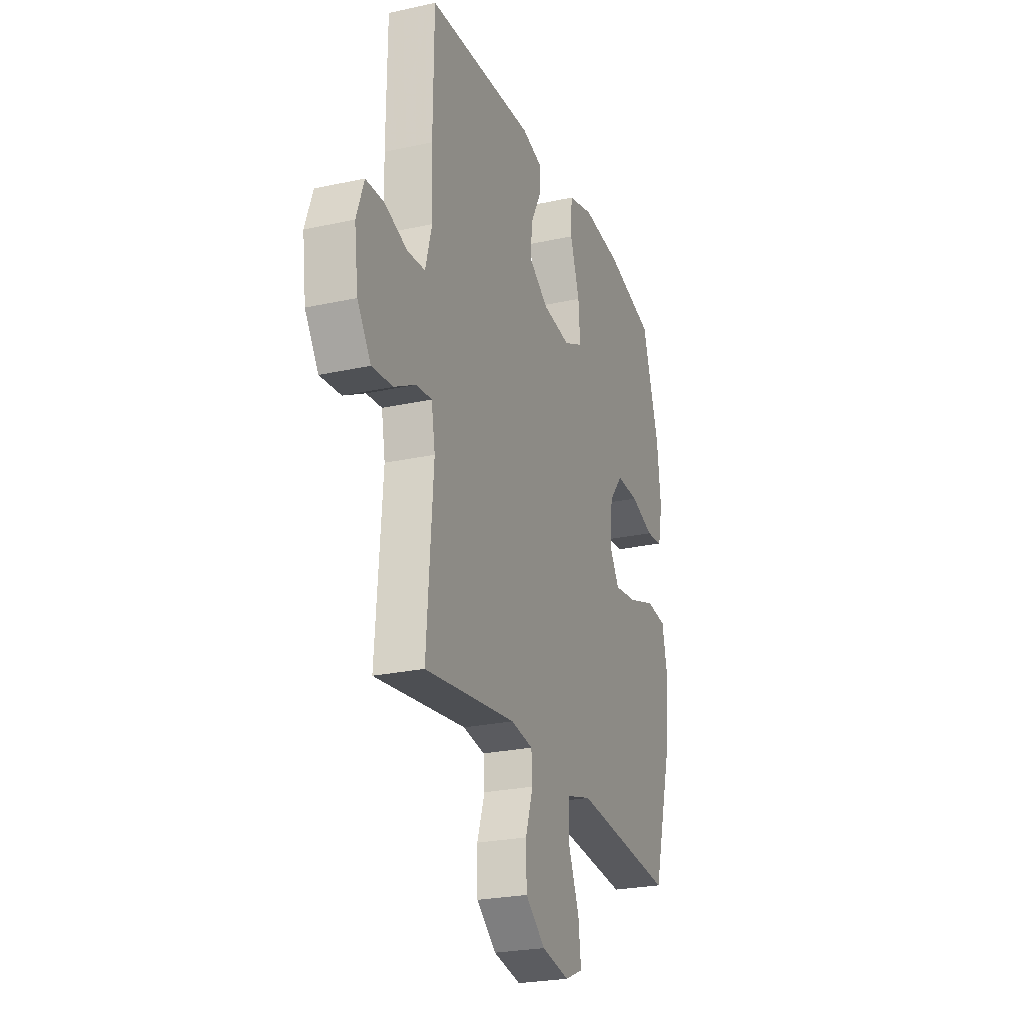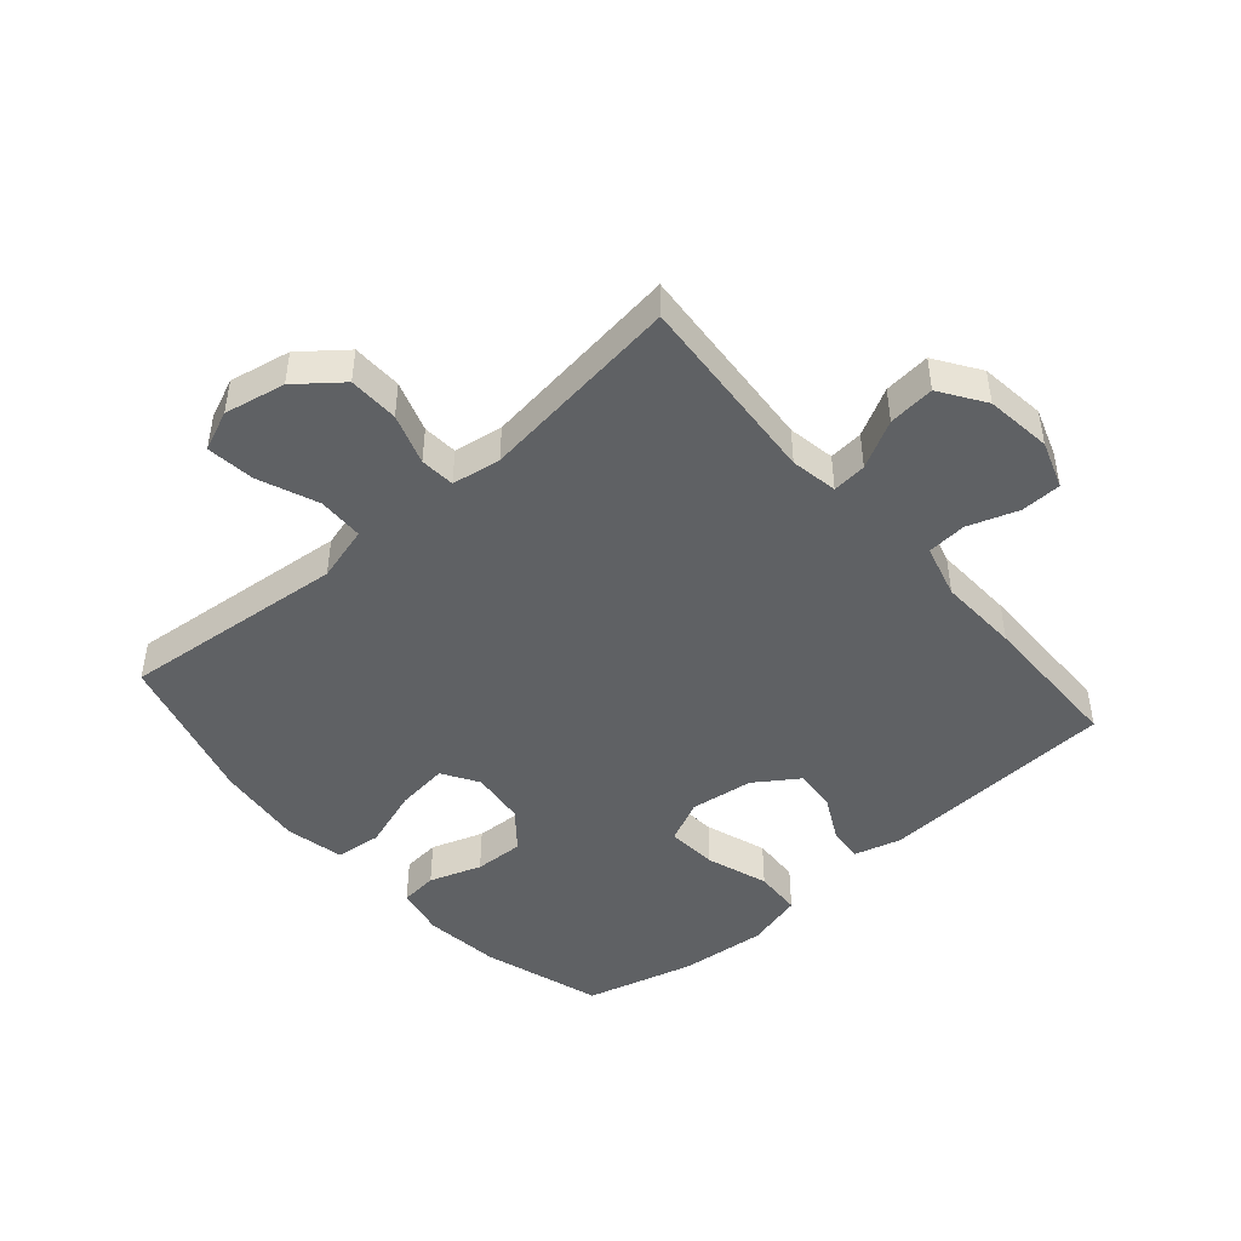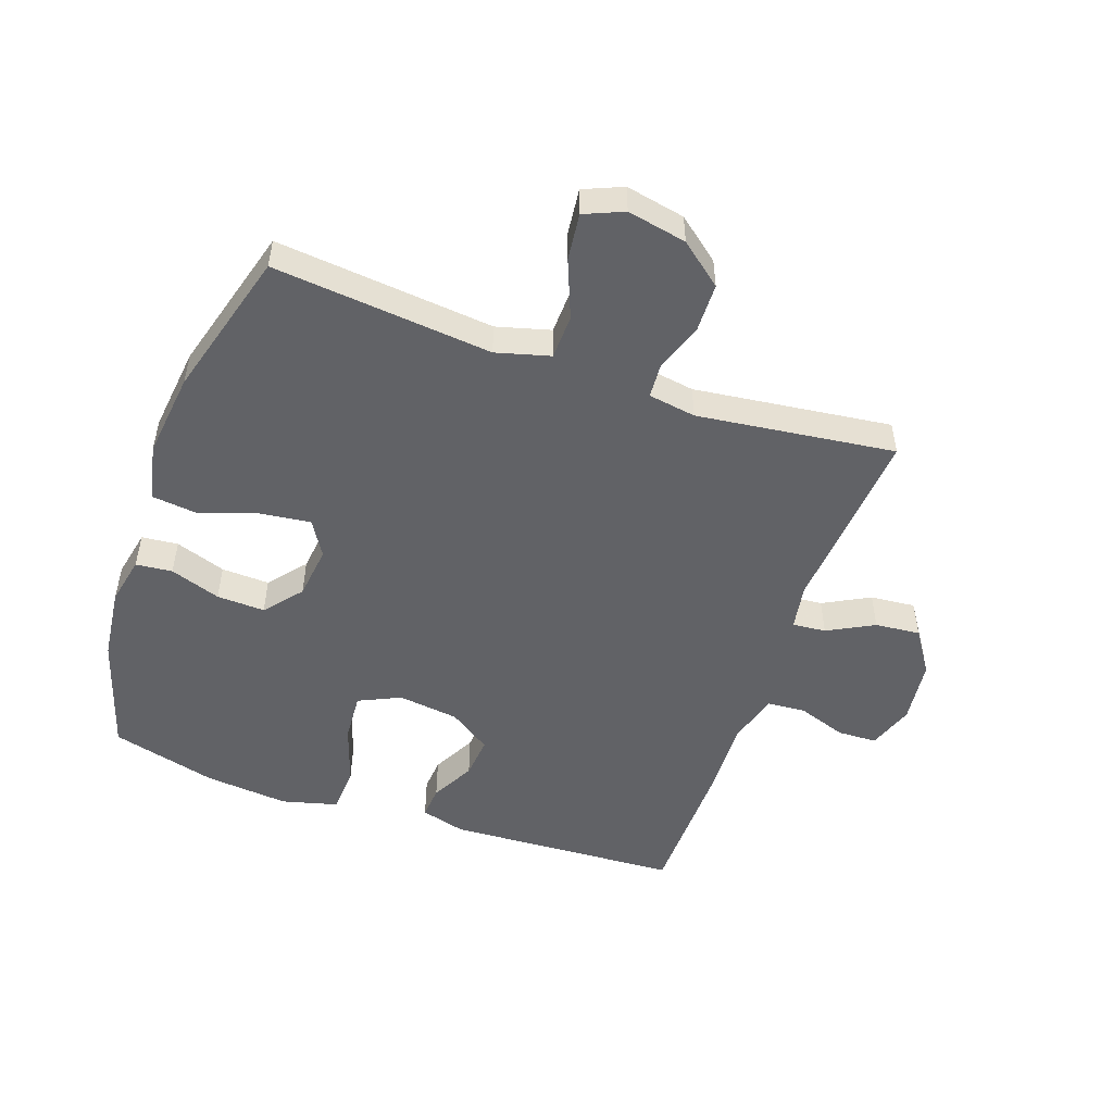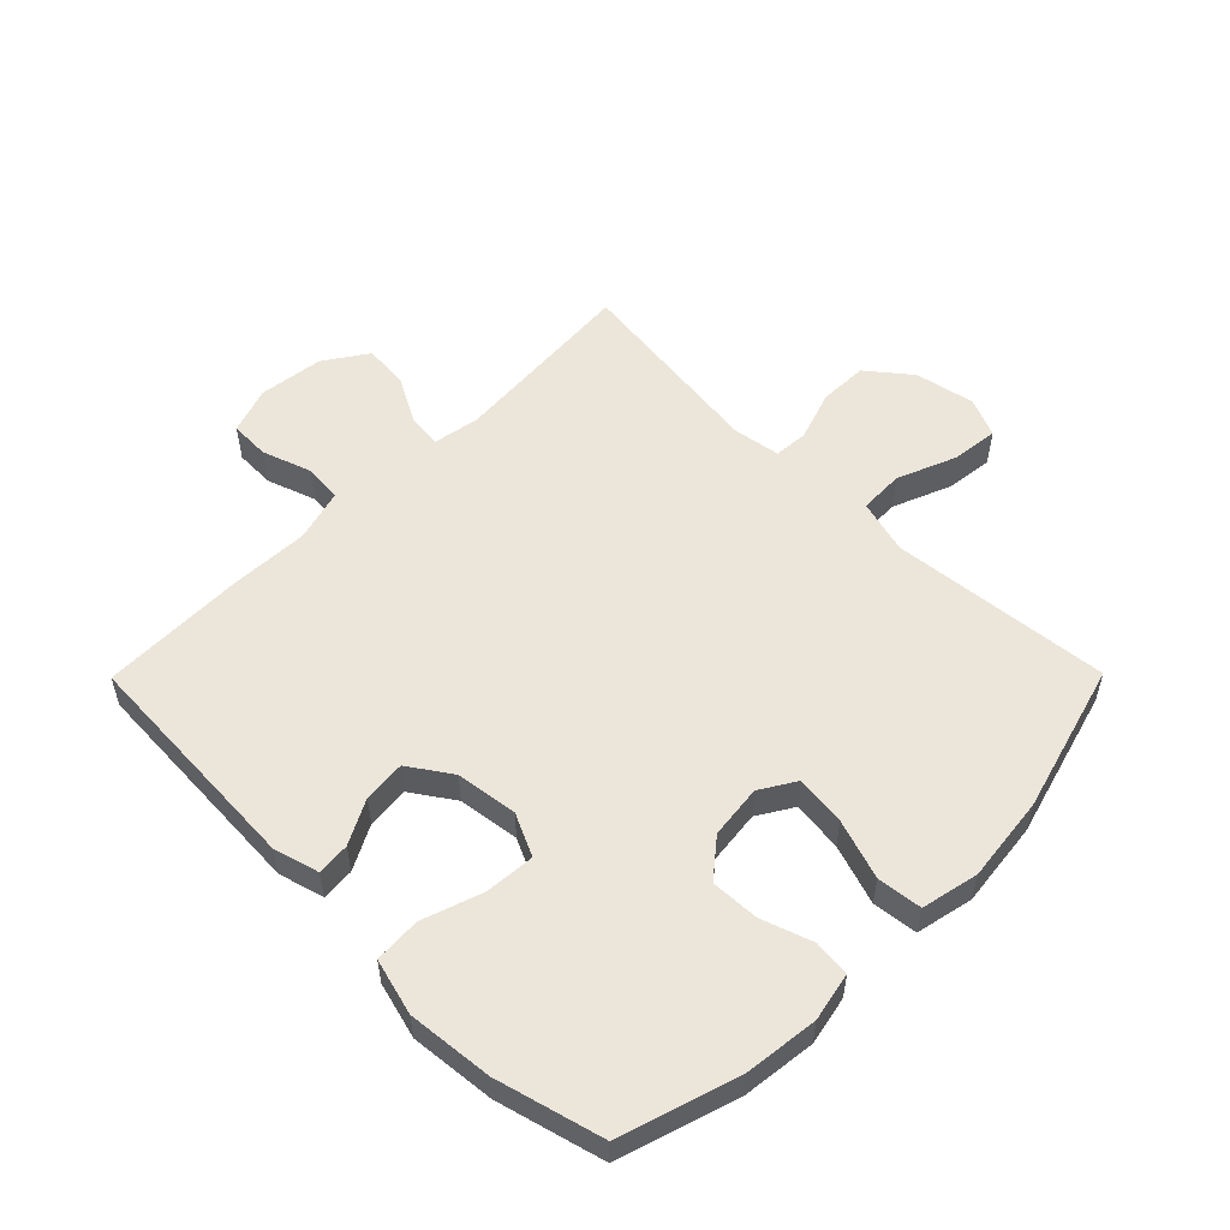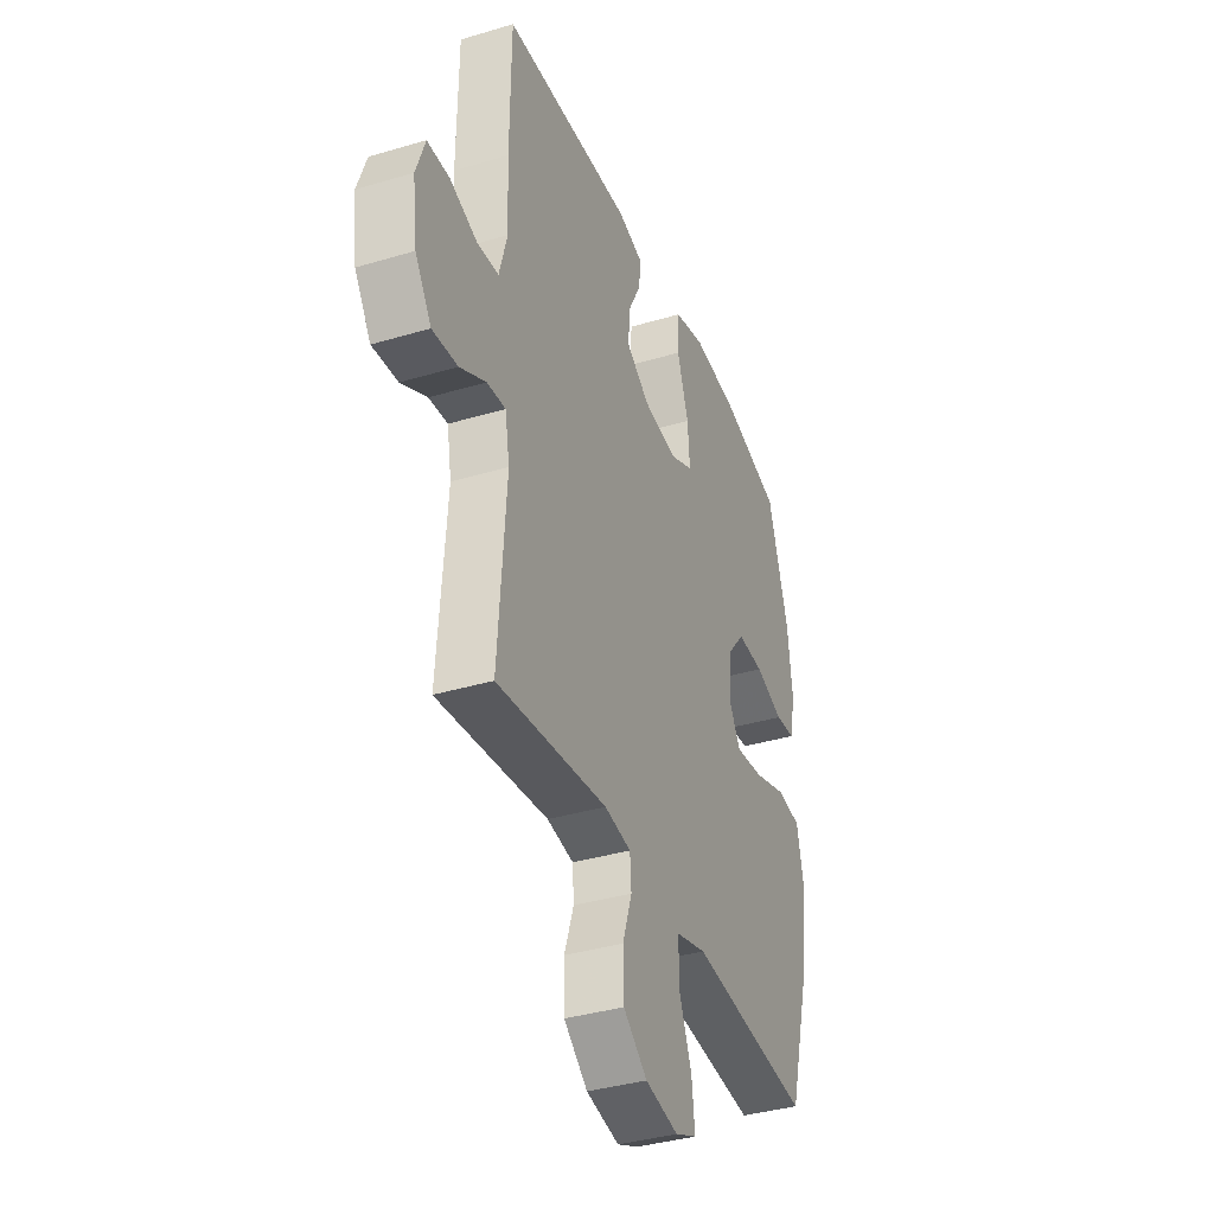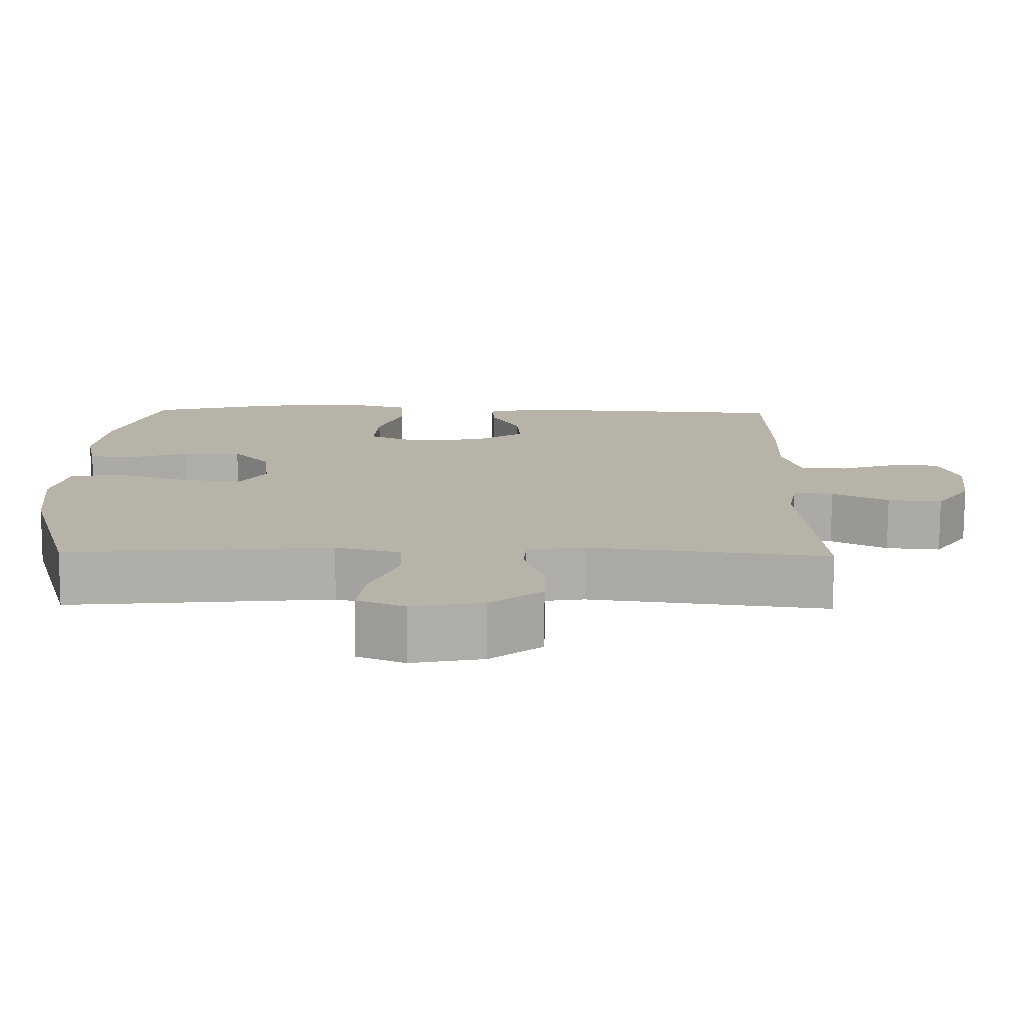
<metadata>
{"format":"obj","ext":"obj","renderer":"f3d","projection":"perspective","resolution":1024,"background":"white","views":[{"elev":-24.8,"azim":-70.2,"up":"+Z"},{"elev":-46.3,"azim":-139.0,"up":"+Y"},{"elev":-50.7,"azim":160.5,"up":"+Y"},{"elev":54.6,"azim":44.7,"up":"+Y"},{"elev":-37.2,"azim":-69.0,"up":"+Z"},{"elev":-77.1,"azim":179.7,"up":"+Z"}]}
</metadata>
<code>
v -0.5 0.07 -0.5
v -0.477 0.07 -0.195
v -0.49 0.07 -0.121
v -0.544 0.07 -0.126
v -0.619 0.07 -0.166
v -0.692 0.07 -0.173
v -0.739 0.07 -0.103
v -0.752 0.07 0.001
v -0.726 0.07 0.076
v -0.662 0.07 0.078
v -0.583 0.07 0.051
v -0.521 0.07 0.056
v -0.498 0.07 0.14
v -0.503 0.07 0.267
v -0.5 0.07 0.5
v -0.124 0.07 0.521
v -0.051 0.07 0.501
v -0.055 0.07 0.448
v -0.092 0.07 0.377
v -0.098 0.07 0.309
v -0.03 0.07 0.263
v 0.069 0.07 0.25
v 0.137 0.07 0.282
v 0.131 0.07 0.362
v 0.098 0.07 0.459
v 0.102 0.07 0.534
v 0.192 0.07 0.558
v 0.329 0.07 0.545
v 0.5 0.07 0.5
v 0.559 0.07 0.311
v 0.573 0.07 0.192
v 0.557 0.07 0.114
v 0.498 0.07 0.108
v 0.416 0.07 0.136
v 0.338 0.07 0.139
v 0.289 0.07 0.079
v 0.279 0.07 -0.007
v 0.314 0.07 -0.064
v 0.395 0.07 -0.054
v 0.491 0.07 -0.022
v 0.563 0.07 -0.03
v 0.583 0.07 -0.122
v 0.567 0.07 -0.26
v 0.5 0.07 -0.5
v 0.281 0.07 -0.479
v 0.146 0.07 -0.466
v 0.059 0.07 -0.49
v 0.057 0.07 -0.562
v 0.095 0.07 -0.656
v 0.104 0.07 -0.732
v 0.041 0.07 -0.759
v -0.055 0.07 -0.74
v -0.124 0.07 -0.685
v -0.126 0.07 -0.606
v -0.099 0.07 -0.526
v -0.103 0.07 -0.471
v -0.18 0.07 -0.459
v -0.5 0 -0.5
v -0.477 0 -0.195
v -0.49 0 -0.121
v -0.544 0 -0.126
v -0.619 0 -0.166
v -0.692 0 -0.173
v -0.739 0 -0.103
v -0.752 0 0.001
v -0.726 0 0.076
v -0.662 0 0.078
v -0.583 0 0.051
v -0.521 0 0.056
v -0.498 0 0.14
v -0.503 0 0.267
v -0.5 0 0.5
v -0.124 0 0.521
v -0.051 0 0.501
v -0.055 0 0.448
v -0.092 0 0.377
v -0.098 0 0.309
v -0.03 0 0.263
v 0.069 0 0.25
v 0.137 0 0.282
v 0.131 0 0.362
v 0.098 0 0.459
v 0.102 0 0.534
v 0.192 0 0.558
v 0.329 0 0.545
v 0.5 0 0.5
v 0.559 0 0.311
v 0.573 0 0.192
v 0.557 0 0.114
v 0.498 0 0.108
v 0.416 0 0.136
v 0.338 0 0.139
v 0.289 0 0.079
v 0.279 0 -0.007
v 0.314 0 -0.064
v 0.395 0 -0.054
v 0.491 0 -0.022
v 0.563 0 -0.03
v 0.583 0 -0.122
v 0.567 0 -0.26
v 0.5 0 -0.5
v 0.281 0 -0.479
v 0.146 0 -0.466
v 0.059 0 -0.49
v 0.057 0 -0.562
v 0.095 0 -0.656
v 0.104 0 -0.732
v 0.041 0 -0.759
v -0.055 0 -0.74
v -0.124 0 -0.685
v -0.126 0 -0.606
v -0.099 0 -0.526
v -0.103 0 -0.471
v -0.18 0 -0.459
f 53 54 55
f 52 53 55
f 51 52 55
f 50 51 55
f 49 50 55
f 48 49 55
f 47 48 55 56
f 46 47 56 57
f 44 45 46
f 43 44 46
f 42 43 46
f 41 42 46
f 40 41 46
f 39 40 46
f 38 39 46 57
f 32 33 34
f 31 32 34
f 30 31 34
f 29 30 34
f 28 29 34
f 27 28 34
f 26 27 34
f 25 26 34
f 24 25 34
f 23 24 34 35
f 22 23 35 36
f 17 18 19
f 16 17 19
f 15 16 19
f 14 15 19
f 13 14 19
f 12 13 19 20
f 9 10 11
f 8 9 11
f 7 8 11
f 6 7 11
f 5 6 11
f 4 5 11
f 3 4 11 12
f 12 20 21
f 3 12 21
f 2 3 21
f 2 21 22
f 1 2 22
f 57 1 22
f 38 57 22
f 37 38 22
f 22 36 37
f 112 111 110
f 112 110 109
f 112 109 108
f 112 108 107
f 112 107 106
f 112 106 105
f 113 112 105 104
f 114 113 104 103
f 103 102 101
f 103 101 100
f 103 100 99
f 103 99 98
f 103 98 97
f 103 97 96
f 114 103 96 95
f 91 90 89
f 91 89 88
f 91 88 87
f 91 87 86
f 91 86 85
f 91 85 84
f 91 84 83
f 91 83 82
f 91 82 81
f 92 91 81 80
f 93 92 80 79
f 76 75 74
f 76 74 73
f 76 73 72
f 76 72 71
f 76 71 70
f 77 76 70 69
f 68 67 66
f 68 66 65
f 68 65 64
f 68 64 63
f 68 63 62
f 68 62 61
f 69 68 61 60
f 78 77 69
f 78 69 60
f 78 60 59
f 79 78 59
f 79 59 58
f 79 58 114
f 79 114 95
f 79 95 94
f 94 93 79
f 1 58 59 2
f 2 59 60 3
f 3 60 61 4
f 4 61 62 5
f 5 62 63 6
f 6 63 64 7
f 7 64 65 8
f 8 65 66 9
f 9 66 67 10
f 10 67 68 11
f 11 68 69 12
f 12 69 70 13
f 13 70 71 14
f 14 71 72 15
f 15 72 73 16
f 16 73 74 17
f 17 74 75 18
f 18 75 76 19
f 19 76 77 20
f 20 77 78 21
f 21 78 79 22
f 22 79 80 23
f 23 80 81 24
f 24 81 82 25
f 25 82 83 26
f 26 83 84 27
f 27 84 85 28
f 28 85 86 29
f 29 86 87 30
f 30 87 88 31
f 31 88 89 32
f 32 89 90 33
f 33 90 91 34
f 34 91 92 35
f 35 92 93 36
f 36 93 94 37
f 37 94 95 38
f 38 95 96 39
f 39 96 97 40
f 40 97 98 41
f 41 98 99 42
f 42 99 100 43
f 43 100 101 44
f 44 101 102 45
f 45 102 103 46
f 46 103 104 47
f 47 104 105 48
f 48 105 106 49
f 49 106 107 50
f 50 107 108 51
f 51 108 109 52
f 52 109 110 53
f 53 110 111 54
f 54 111 112 55
f 55 112 113 56
f 56 113 114 57
f 57 114 58 1

</code>
